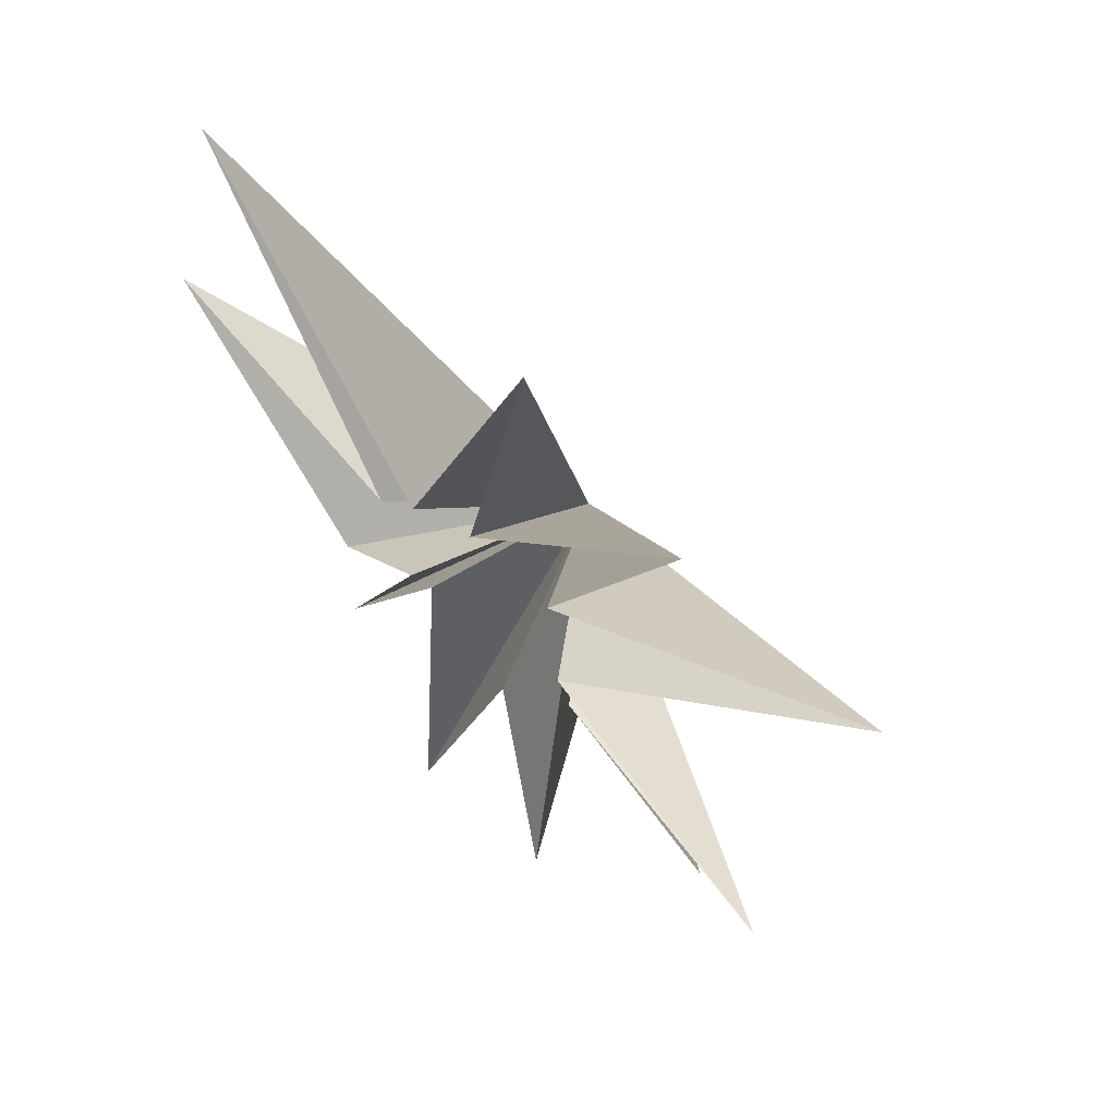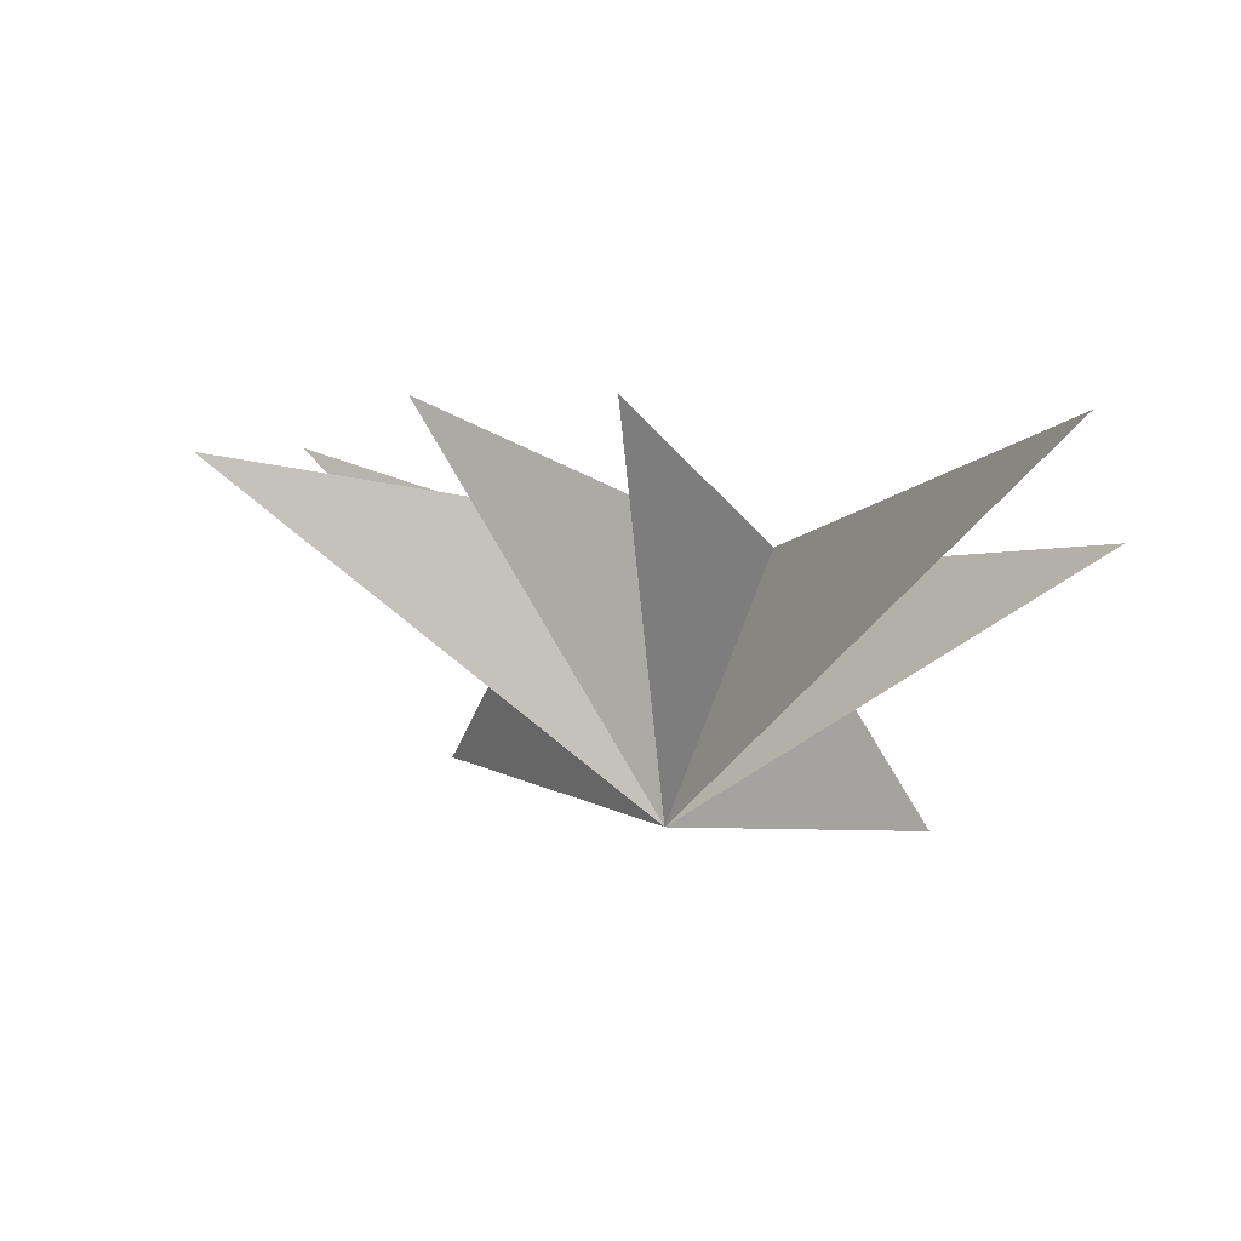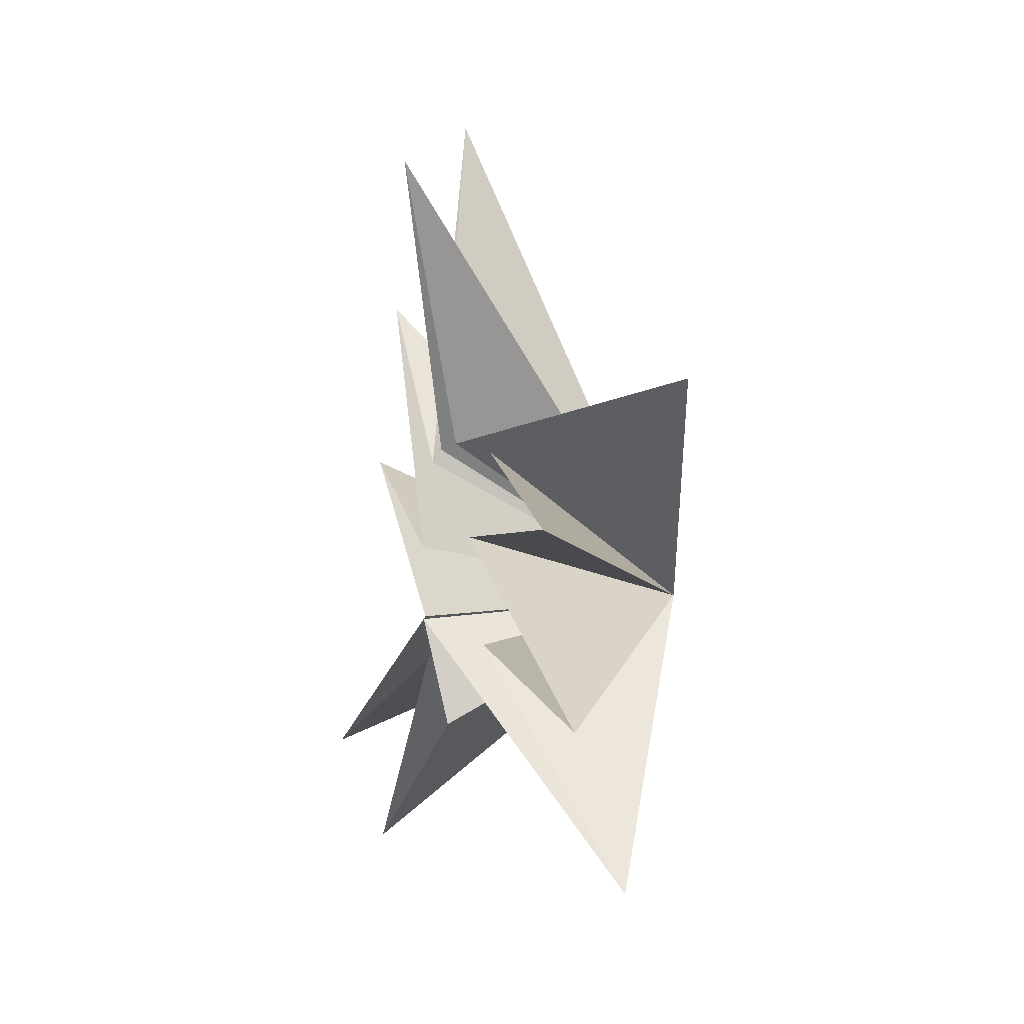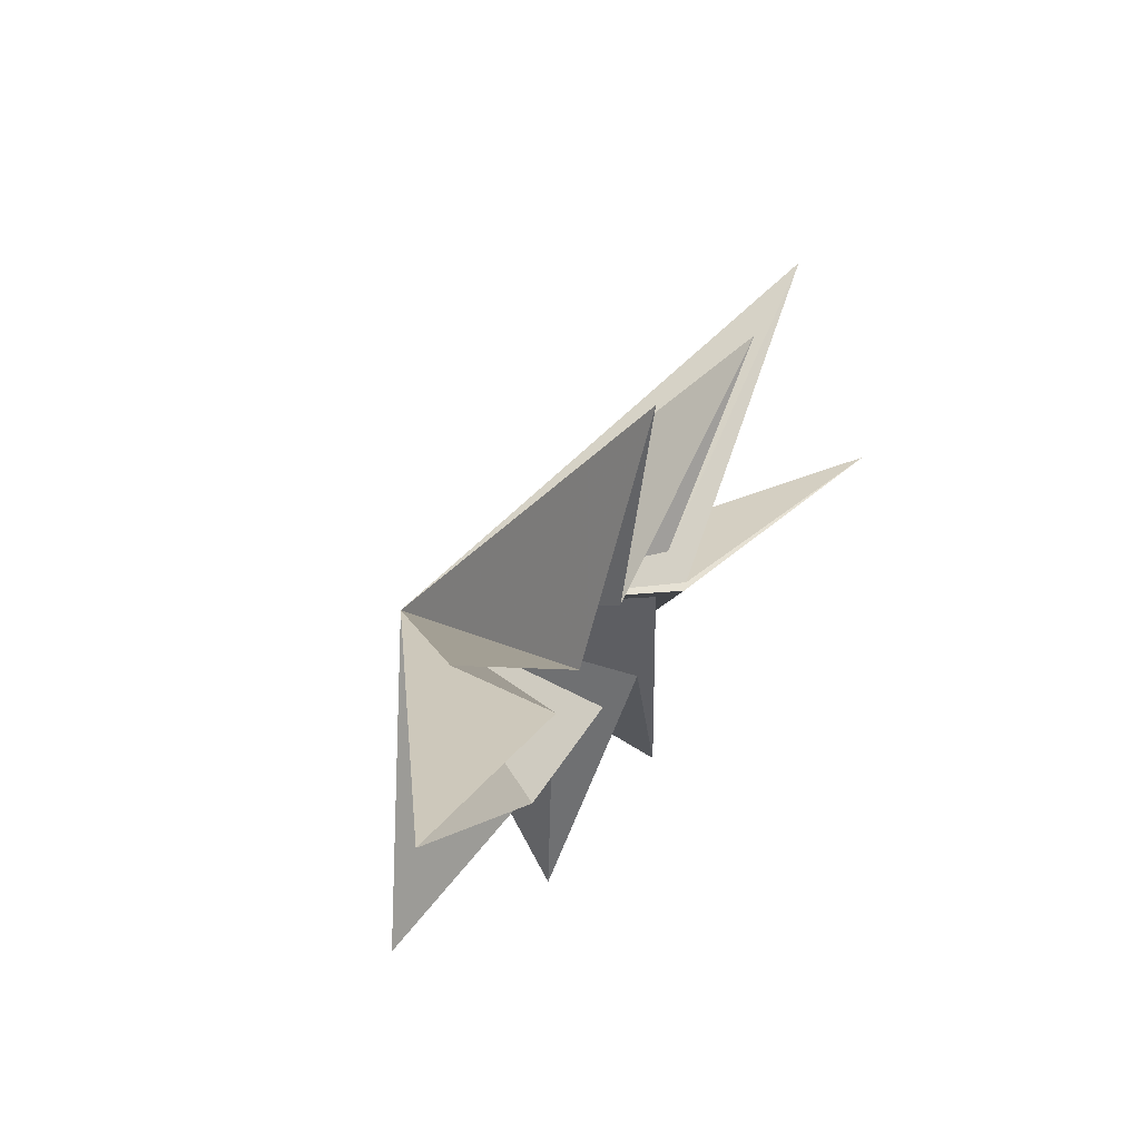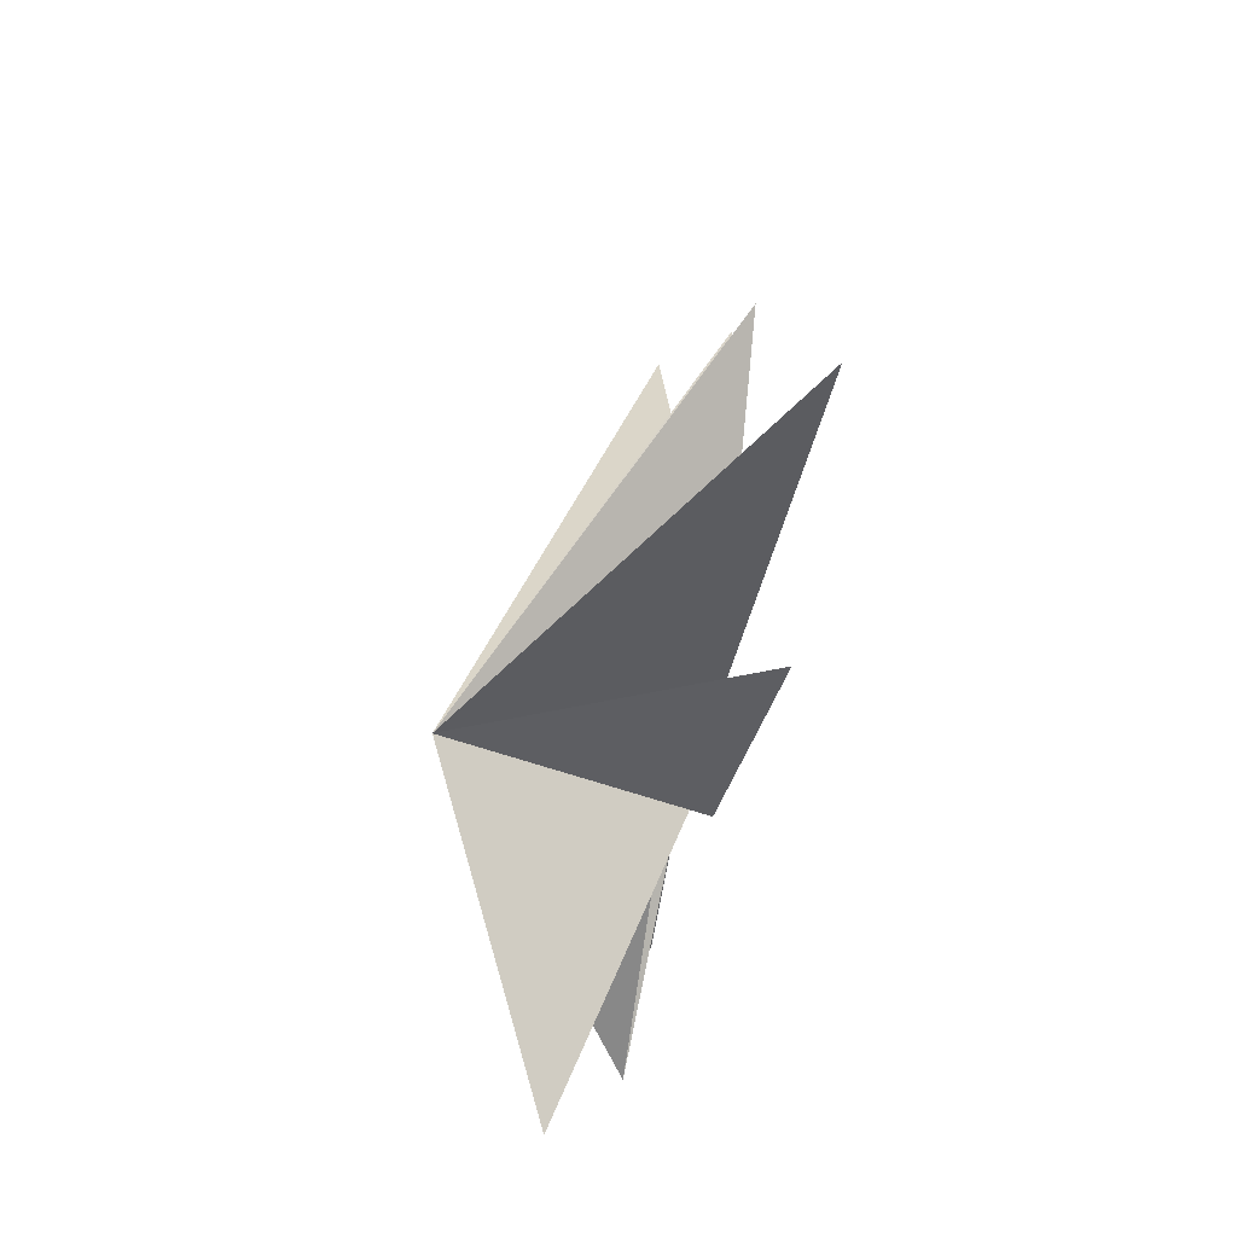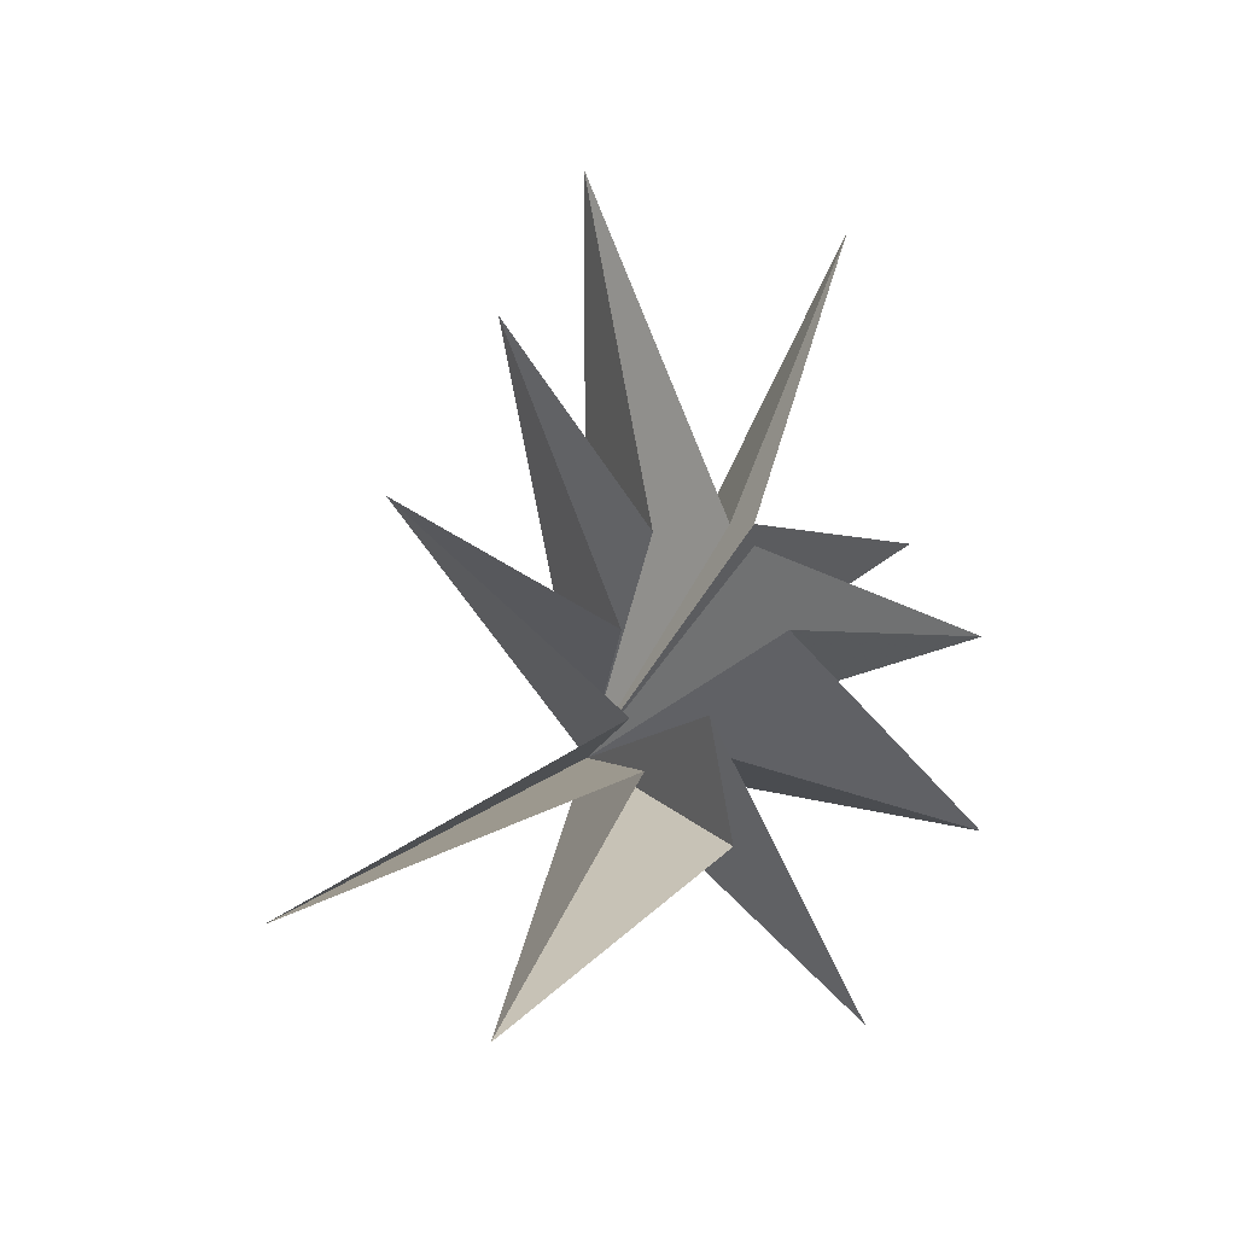
<metadata>
{"format":"obj","ext":"obj","renderer":"f3d","projection":"perspective","resolution":1024,"background":"white","views":[{"elev":45.8,"azim":-50.2,"up":"+Y"},{"elev":68.7,"azim":105.1,"up":"+Y"},{"elev":8.0,"azim":-16.4,"up":"+Z"},{"elev":58.2,"azim":-149.0,"up":"+Y"},{"elev":-60.2,"azim":172.2,"up":"+Z"},{"elev":-17.6,"azim":-130.1,"up":"+Z"}]}
</metadata>
<code>
v -0.3037 5.314 -6.86
v 4.765 -0.7745 -0.2412
v -0.41 0.7245 -0.7575
v 2.069 -5.418 -5.229
v 0.5409 -0.6522 -1.112
v 0.4673 -7.109 -1.499
v -0.02803 -1.612 1.354
v -0.05892 -6.801 2.253
v -0.09828 -0.08419 -2.915
v 0.514 -1.283 3.052
v 2.452 -7.525 5.005
v -0.06965 -0.737 3.193
v -1.427 -1.989 8.959
v -0.1934 -0.01865 2.993
v 1.019 2.431 9.762
v 0.03447 1.623 2.533
v 0.07357 5.087 5.708
v -0.003102 2.383 0.5596
v 0.1504 7.274 1.9
v -0.006917 2.192 -0.9863
v -0.3768 9.625 -5.552
v -0.02156 1.881 -1.871
f 19 18 2
f 3 9 2
f 5 2 6
f 11 2 12
f 2 22 21
f 7 6 2
f 2 8 7
f 10 8 2
f 2 11 10
f 12 2 13
f 17 2 18
f 14 2 15
f 16 15 2
f 2 14 13
f 16 2 17
f 2 9 1
f 21 20 2
f 1 22 2
f 4 2 5
f 2 4 3
f 2 20 19

</code>
